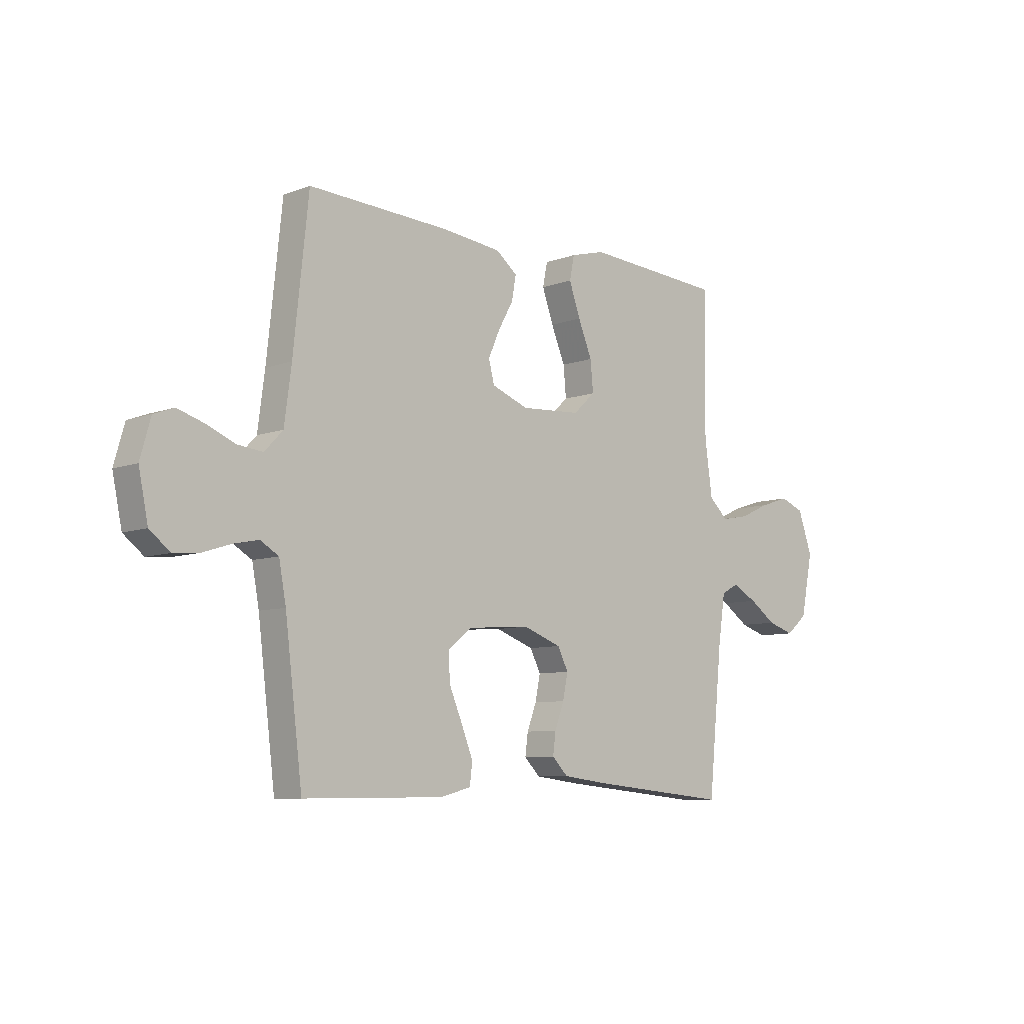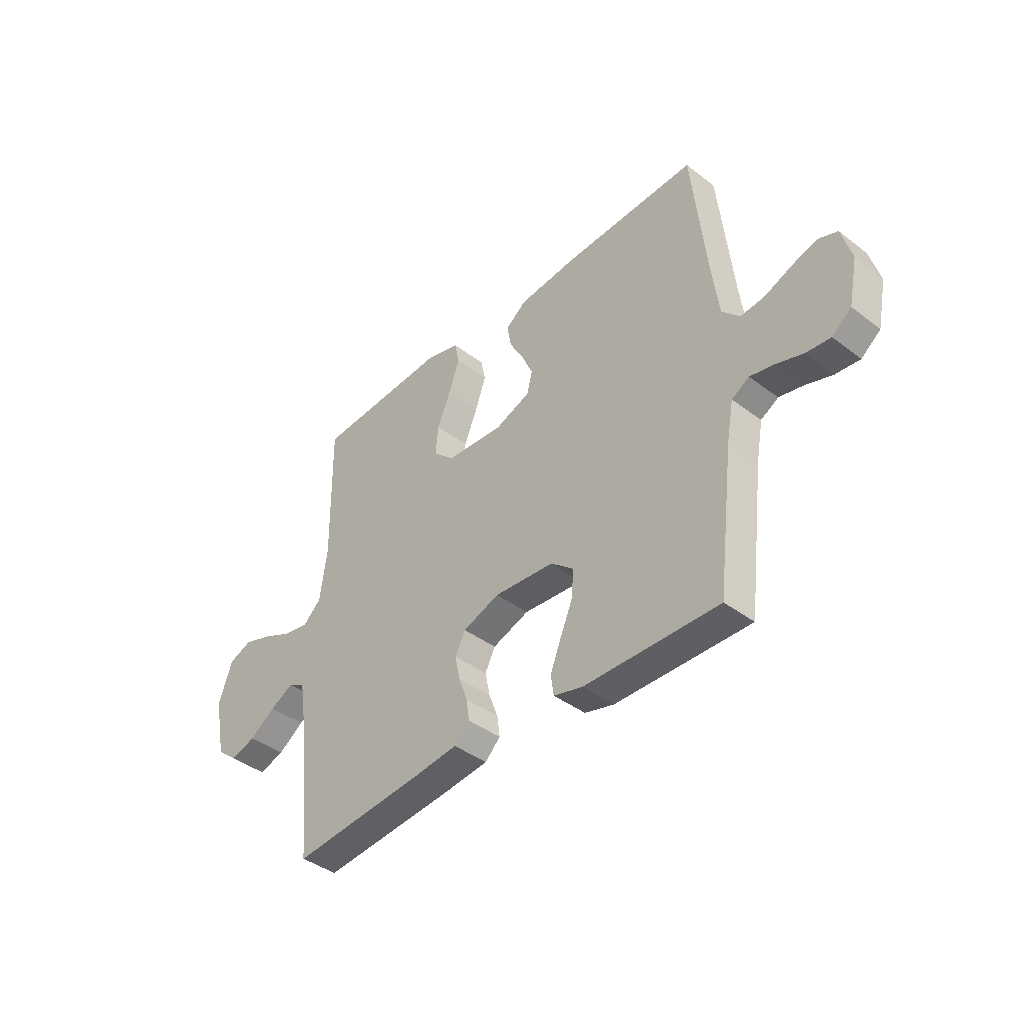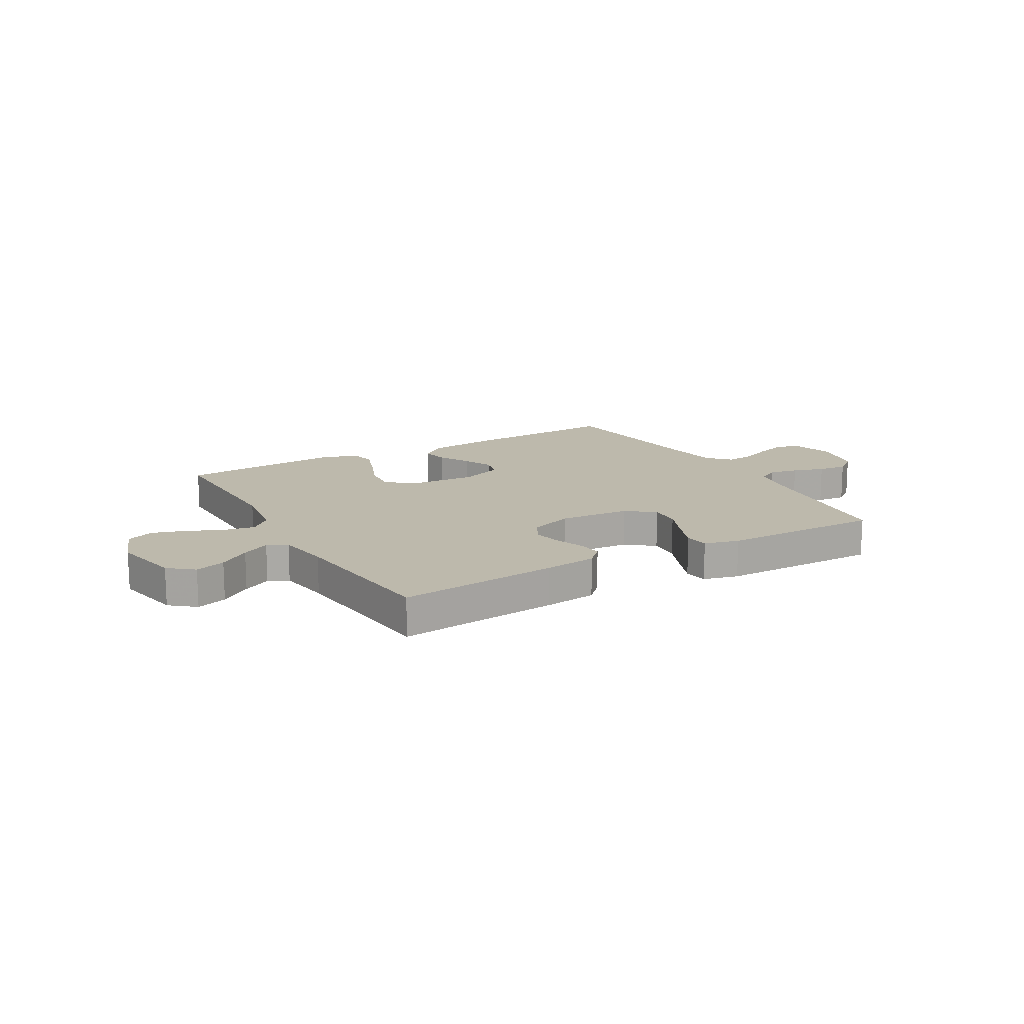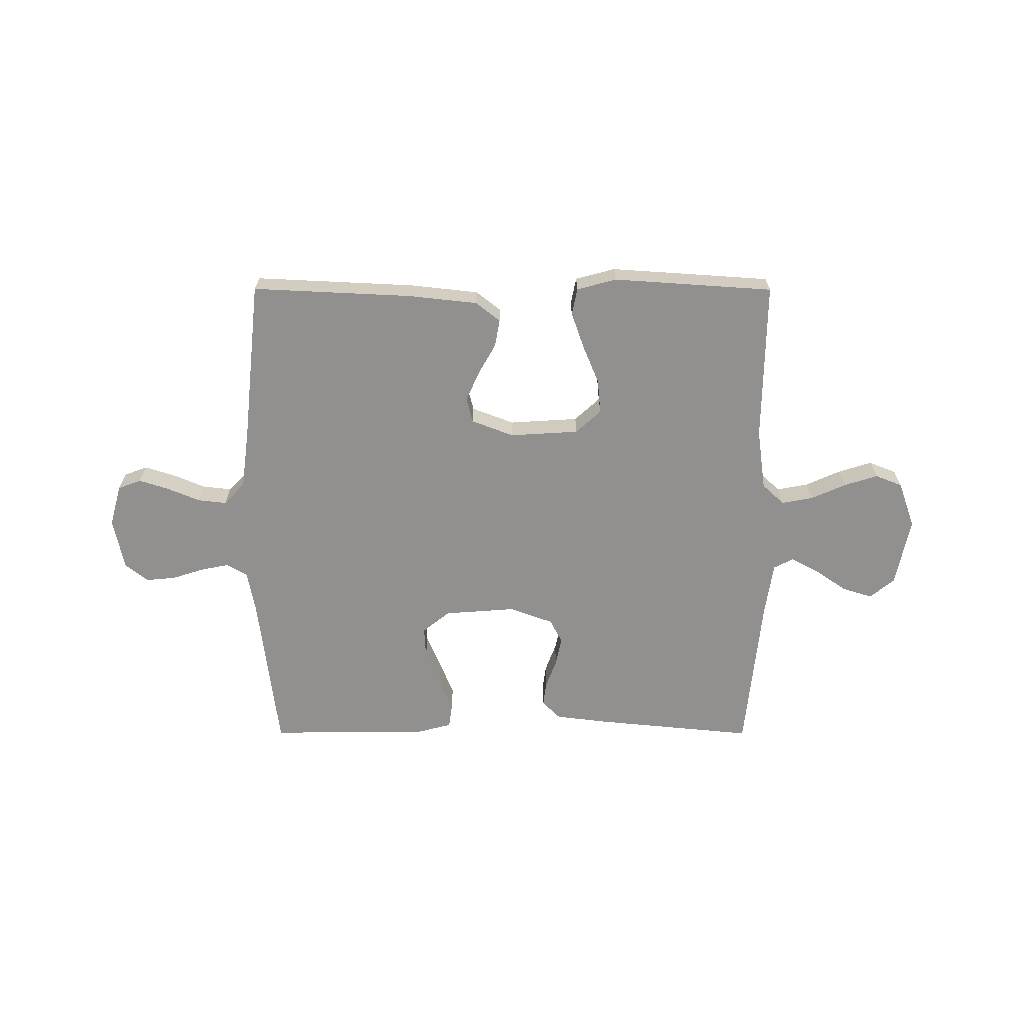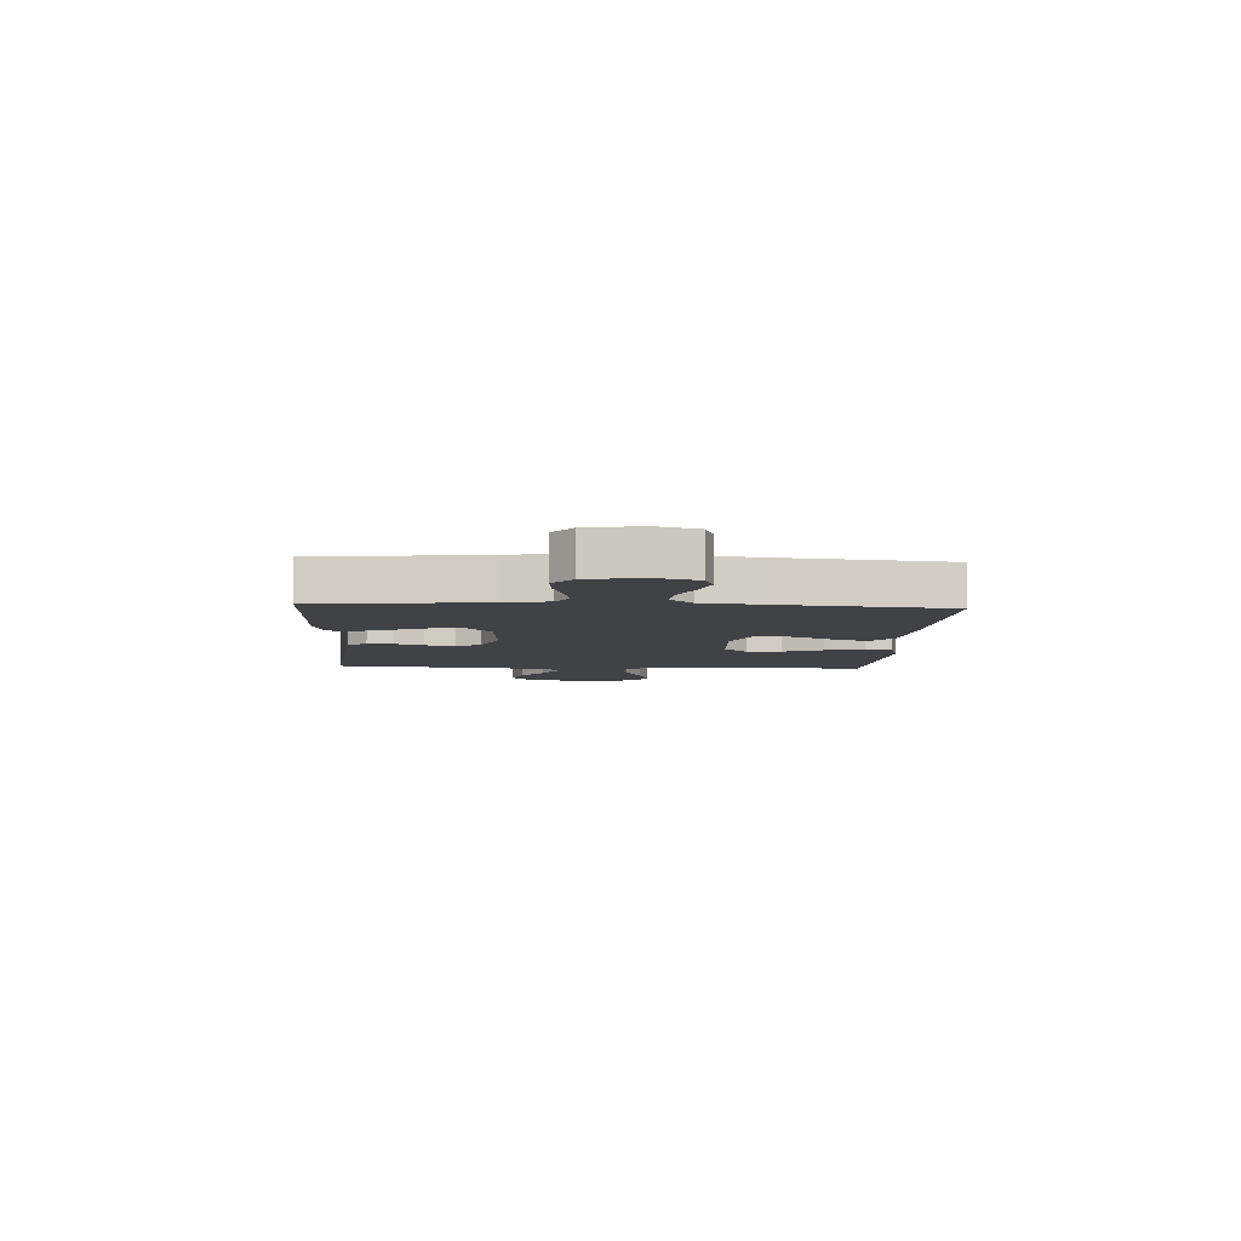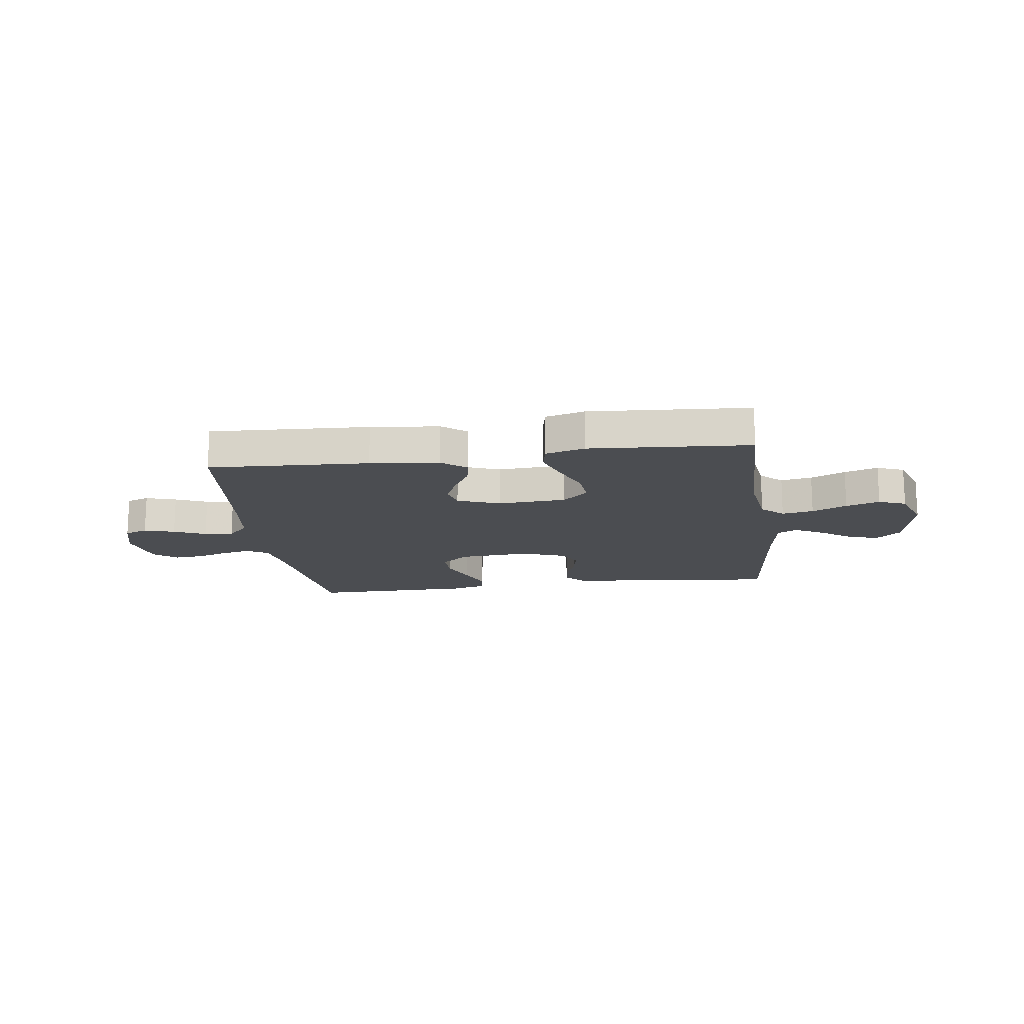
<metadata>
{"format":"obj","ext":"obj","renderer":"f3d","projection":"perspective","resolution":1024,"background":"white","views":[{"elev":-8.0,"azim":-44.4,"up":"+Z"},{"elev":-40.5,"azim":-133.0,"up":"+Z"},{"elev":15.0,"azim":150.1,"up":"+Y"},{"elev":-65.7,"azim":-0.1,"up":"+Y"},{"elev":-6.4,"azim":-93.3,"up":"+Y"},{"elev":-16.0,"azim":7.6,"up":"+Y"}]}
</metadata>
<code>
v -0.5 0.07 -0.5
v -0.537 0.07 -0.2
v -0.552 0.07 -0.119
v -0.591 0.07 -0.096
v -0.645 0.07 -0.107
v -0.704 0.07 -0.126
v -0.759 0.07 -0.131
v -0.802 0.07 -0.097
v -0.822 0.07 0
v -0.8 0.07 0.078
v -0.757 0.07 0.094
v -0.7 0.07 0.076
v -0.64 0.07 0.051
v -0.586 0.07 0.045
v -0.547 0.07 0.086
v -0.532 0.07 0.2
v -0.5 0.07 0.5
v -0.2 0.07 0.486
v -0.071 0.07 0.472
v -0.025 0.07 0.436
v -0.034 0.07 0.385
v -0.066 0.07 0.328
v -0.091 0.07 0.272
v -0.079 0.07 0.225
v 0 0.07 0.195
v 0.129 0.07 0.203
v 0.176 0.07 0.246
v 0.17 0.07 0.31
v 0.14 0.07 0.382
v 0.116 0.07 0.45
v 0.126 0.07 0.5
v 0.2 0.07 0.52
v 0.5 0.07 0.5
v 0.496 0.07 0.2
v 0.512 0.07 0.085
v 0.553 0.07 0.047
v 0.612 0.07 0.058
v 0.677 0.07 0.087
v 0.74 0.07 0.107
v 0.791 0.07 0.087
v 0.822 0.07 0
v 0.796 0.07 -0.129
v 0.75 0.07 -0.167
v 0.693 0.07 -0.149
v 0.635 0.07 -0.109
v 0.582 0.07 -0.081
v 0.545 0.07 -0.1
v 0.53 0.07 -0.2
v 0.5 0.07 -0.5
v 0.2 0.07 -0.471
v 0.102 0.07 -0.459
v 0.068 0.07 -0.425
v 0.074 0.07 -0.379
v 0.094 0.07 -0.326
v 0.105 0.07 -0.273
v 0.082 0.07 -0.228
v 0 0.07 -0.198
v -0.134 0.07 -0.208
v -0.185 0.07 -0.249
v -0.182 0.07 -0.307
v -0.154 0.07 -0.373
v -0.129 0.07 -0.435
v -0.135 0.07 -0.48
v -0.2 0.07 -0.497
v -0.5 0 -0.5
v -0.537 0 -0.2
v -0.552 0 -0.119
v -0.591 0 -0.096
v -0.645 0 -0.107
v -0.704 0 -0.126
v -0.759 0 -0.131
v -0.802 0 -0.097
v -0.822 0 0
v -0.8 0 0.078
v -0.757 0 0.094
v -0.7 0 0.076
v -0.64 0 0.051
v -0.586 0 0.045
v -0.547 0 0.086
v -0.532 0 0.2
v -0.5 0 0.5
v -0.2 0 0.486
v -0.071 0 0.472
v -0.025 0 0.436
v -0.034 0 0.385
v -0.066 0 0.328
v -0.091 0 0.272
v -0.079 0 0.225
v 0 0 0.195
v 0.129 0 0.203
v 0.176 0 0.246
v 0.17 0 0.31
v 0.14 0 0.382
v 0.116 0 0.45
v 0.126 0 0.5
v 0.2 0 0.52
v 0.5 0 0.5
v 0.496 0 0.2
v 0.512 0 0.085
v 0.553 0 0.047
v 0.612 0 0.058
v 0.677 0 0.087
v 0.74 0 0.107
v 0.791 0 0.087
v 0.822 0 0
v 0.796 0 -0.129
v 0.75 0 -0.167
v 0.693 0 -0.149
v 0.635 0 -0.109
v 0.582 0 -0.081
v 0.545 0 -0.1
v 0.53 0 -0.2
v 0.5 0 -0.5
v 0.2 0 -0.471
v 0.102 0 -0.459
v 0.068 0 -0.425
v 0.074 0 -0.379
v 0.094 0 -0.326
v 0.105 0 -0.273
v 0.082 0 -0.228
v 0 0 -0.198
v -0.134 0 -0.208
v -0.185 0 -0.249
v -0.182 0 -0.307
v -0.154 0 -0.373
v -0.129 0 -0.435
v -0.135 0 -0.48
v -0.2 0 -0.497
f 63 64 1 2
f 60 61 62 63
f 60 63 2 3
f 59 60 3 4
f 58 59 4
f 57 58 4
f 51 52 53 54
f 51 54 55
f 48 49 50 51
f 47 48 51 55
f 46 47 55 56
f 42 43 44 45
f 42 45 46
f 41 42 46
f 37 38 39 40
f 36 37 40 41
f 31 32 33 34
f 31 34 35
f 28 29 30 31
f 28 31 35
f 27 28 35 36
f 19 20 21 22
f 19 22 23
f 16 17 18 19
f 15 16 19 23
f 14 15 23 24
f 10 11 12 13
f 8 9 10 13
f 8 13 14
f 5 6 7 8
f 4 5 8 14
f 57 4 14 24
f 36 41 46 56
f 26 27 36 56
f 25 26 56 57
f 24 25 57
f 66 65 128 127
f 127 126 125 124
f 67 66 127 124
f 68 67 124 123
f 68 123 122
f 68 122 121
f 118 117 116 115
f 119 118 115
f 115 114 113 112
f 119 115 112 111
f 120 119 111 110
f 109 108 107 106
f 110 109 106
f 110 106 105
f 104 103 102 101
f 105 104 101 100
f 98 97 96 95
f 99 98 95
f 95 94 93 92
f 99 95 92
f 100 99 92 91
f 86 85 84 83
f 87 86 83
f 83 82 81 80
f 87 83 80 79
f 88 87 79 78
f 77 76 75 74
f 77 74 73 72
f 78 77 72
f 72 71 70 69
f 78 72 69 68
f 88 78 68 121
f 120 110 105 100
f 120 100 91 90
f 121 120 90 89
f 121 89 88
f 1 65 66 2
f 2 66 67 3
f 3 67 68 4
f 4 68 69 5
f 5 69 70 6
f 6 70 71 7
f 7 71 72 8
f 8 72 73 9
f 9 73 74 10
f 10 74 75 11
f 11 75 76 12
f 12 76 77 13
f 13 77 78 14
f 14 78 79 15
f 15 79 80 16
f 16 80 81 17
f 17 81 82 18
f 18 82 83 19
f 19 83 84 20
f 20 84 85 21
f 21 85 86 22
f 22 86 87 23
f 23 87 88 24
f 24 88 89 25
f 25 89 90 26
f 26 90 91 27
f 27 91 92 28
f 28 92 93 29
f 29 93 94 30
f 30 94 95 31
f 31 95 96 32
f 32 96 97 33
f 33 97 98 34
f 34 98 99 35
f 35 99 100 36
f 36 100 101 37
f 37 101 102 38
f 38 102 103 39
f 39 103 104 40
f 40 104 105 41
f 41 105 106 42
f 42 106 107 43
f 43 107 108 44
f 44 108 109 45
f 45 109 110 46
f 46 110 111 47
f 47 111 112 48
f 48 112 113 49
f 49 113 114 50
f 50 114 115 51
f 51 115 116 52
f 52 116 117 53
f 53 117 118 54
f 54 118 119 55
f 55 119 120 56
f 56 120 121 57
f 57 121 122 58
f 58 122 123 59
f 59 123 124 60
f 60 124 125 61
f 61 125 126 62
f 62 126 127 63
f 63 127 128 64
f 64 128 65 1

</code>
